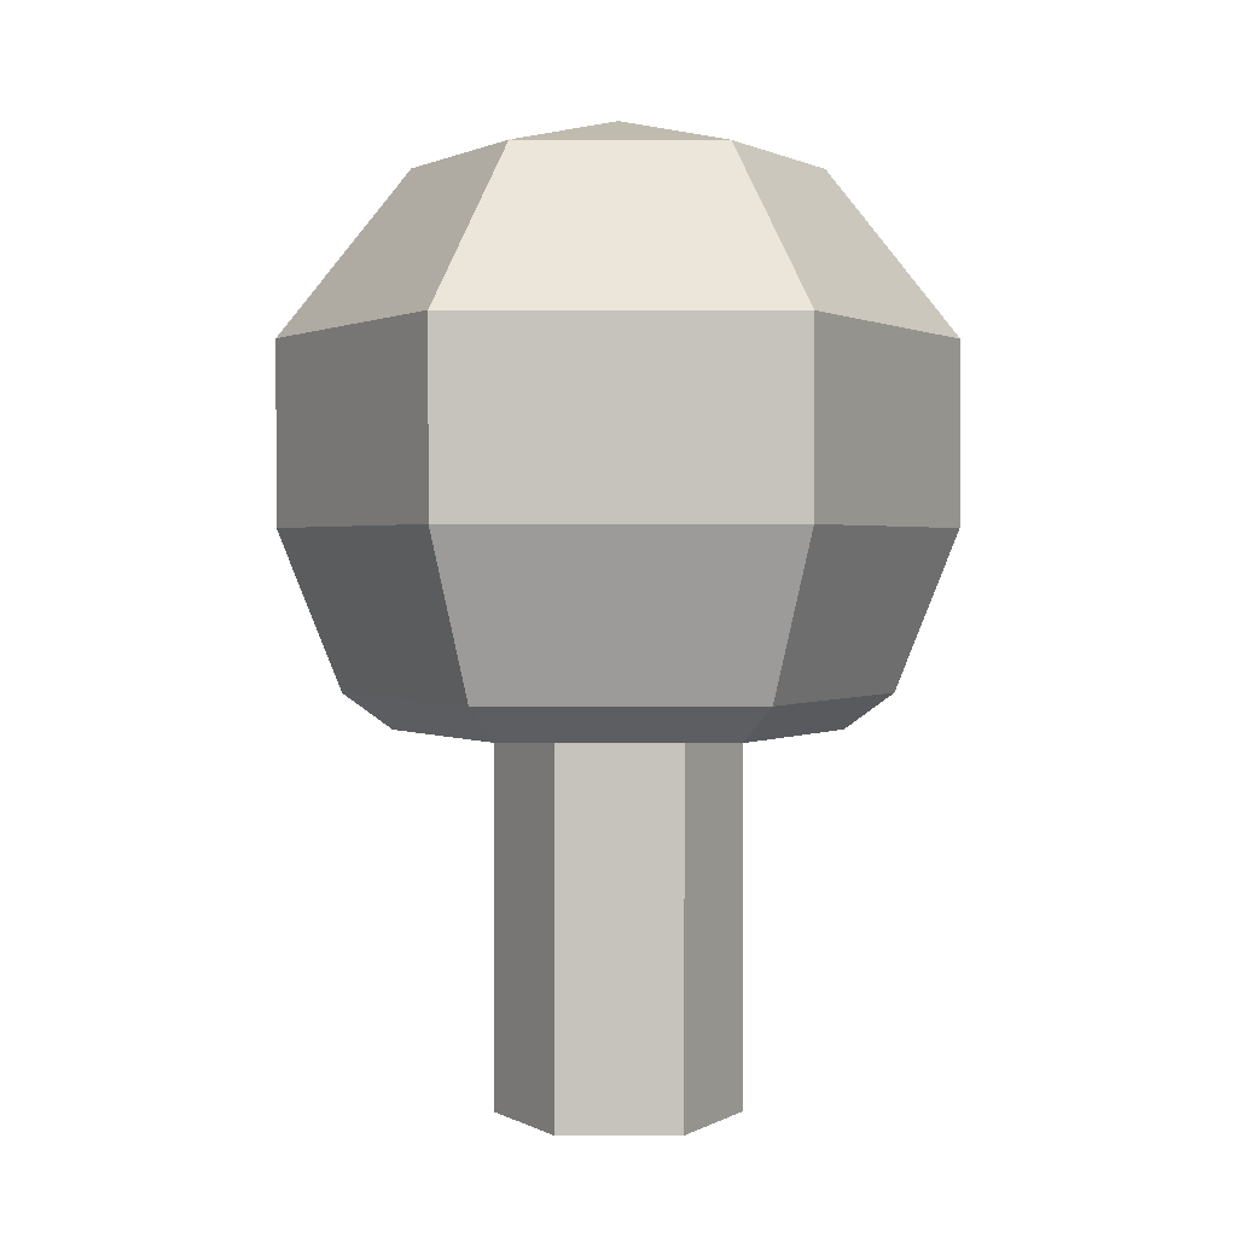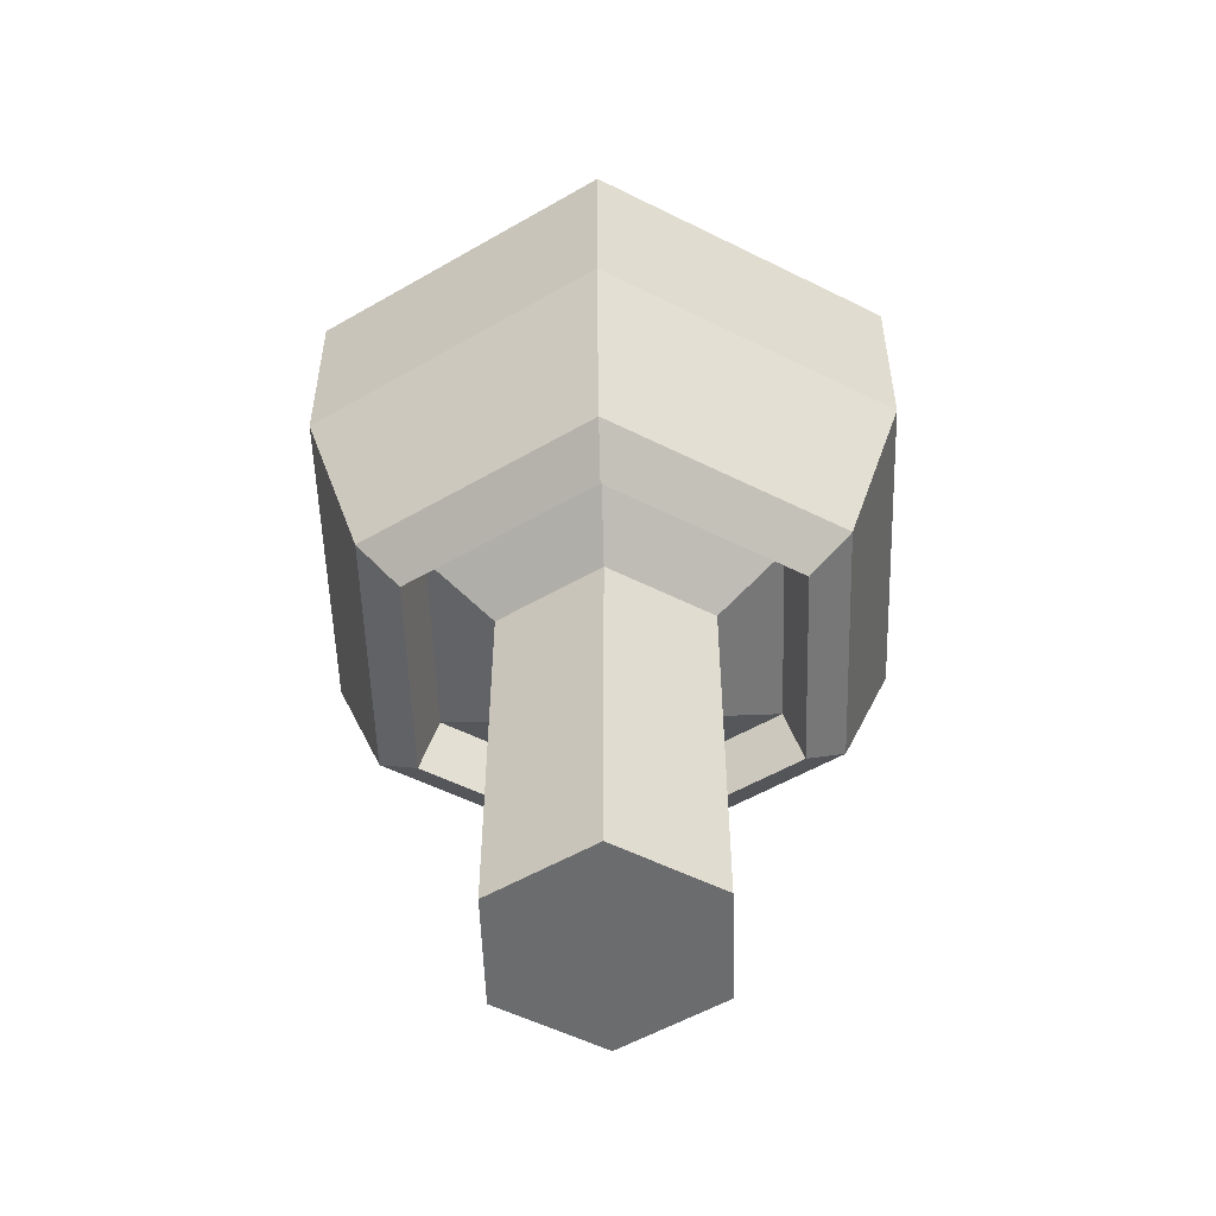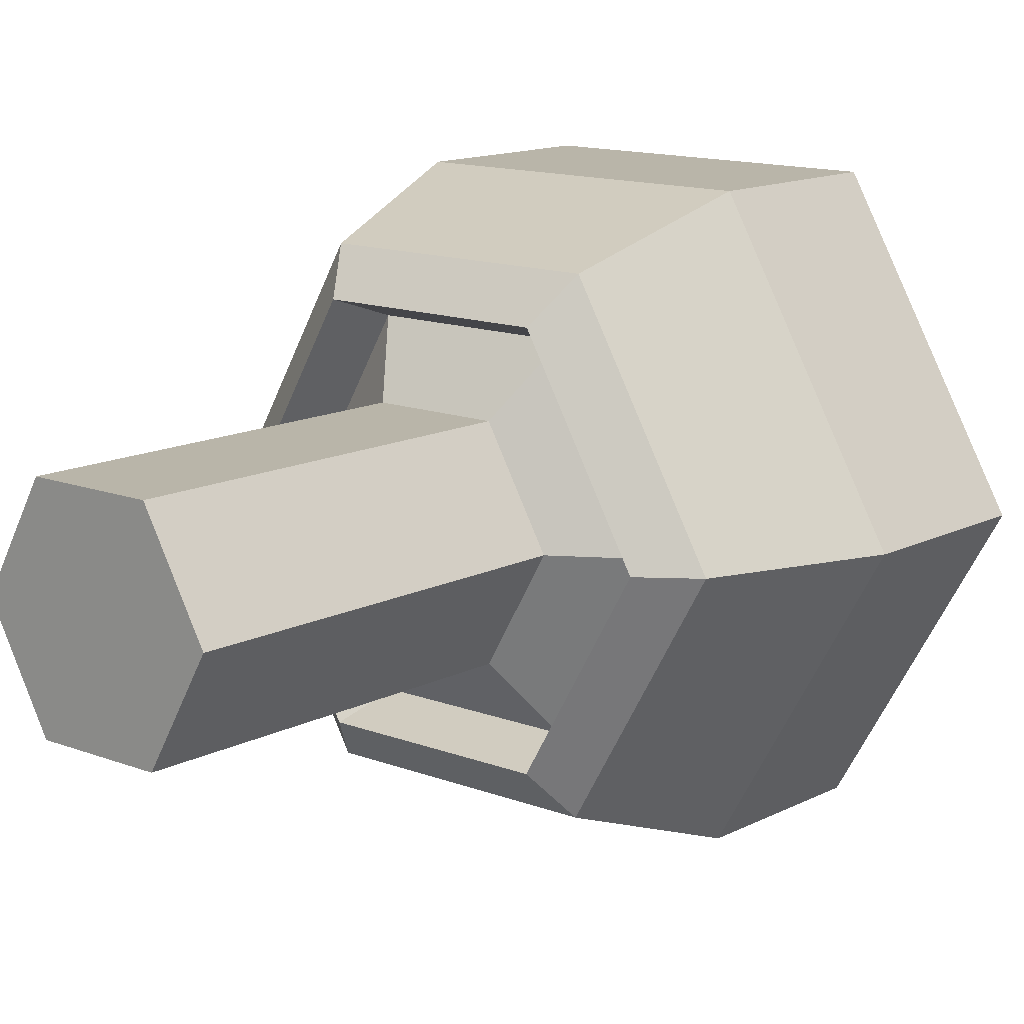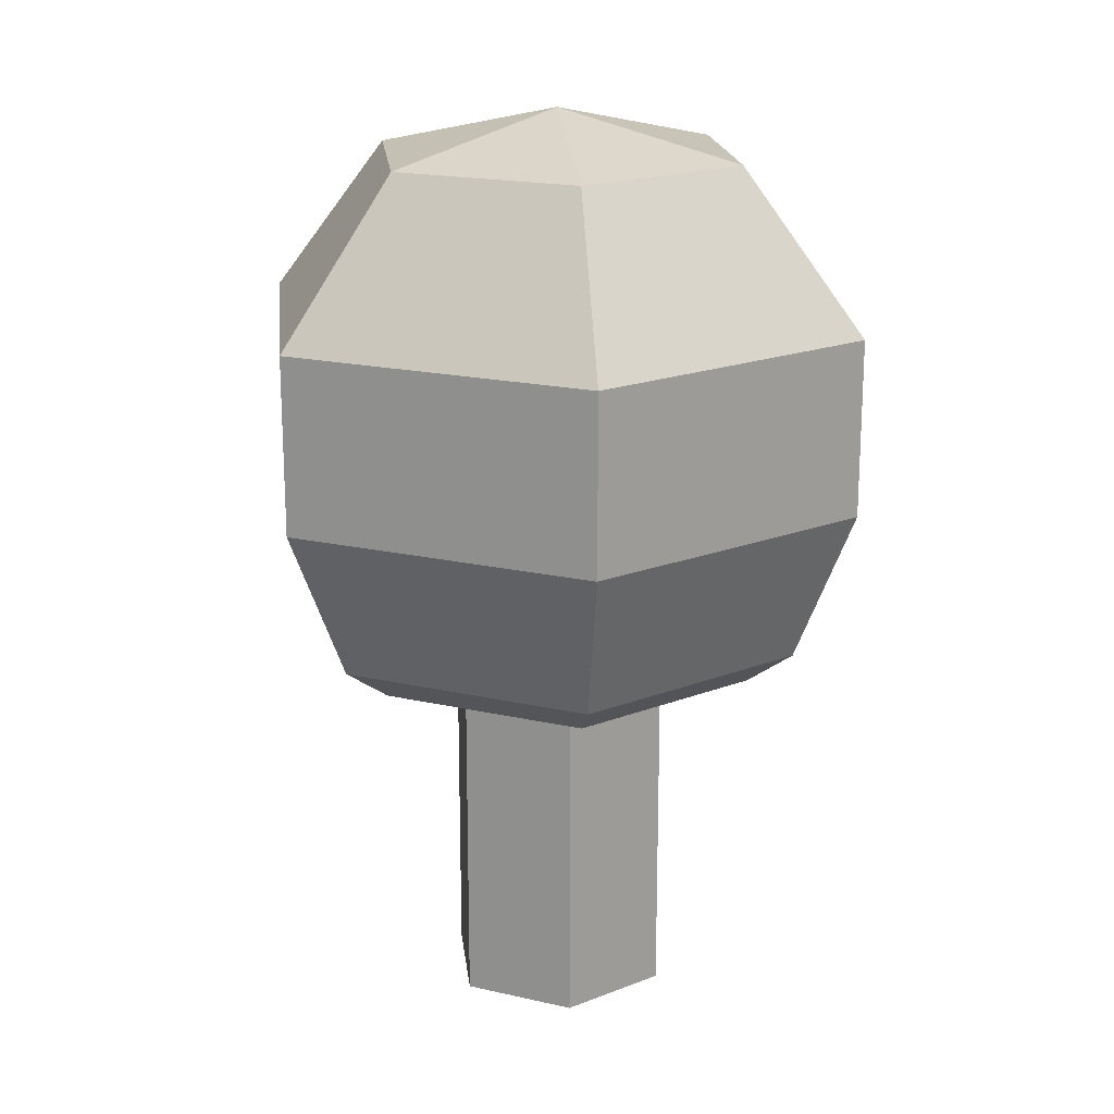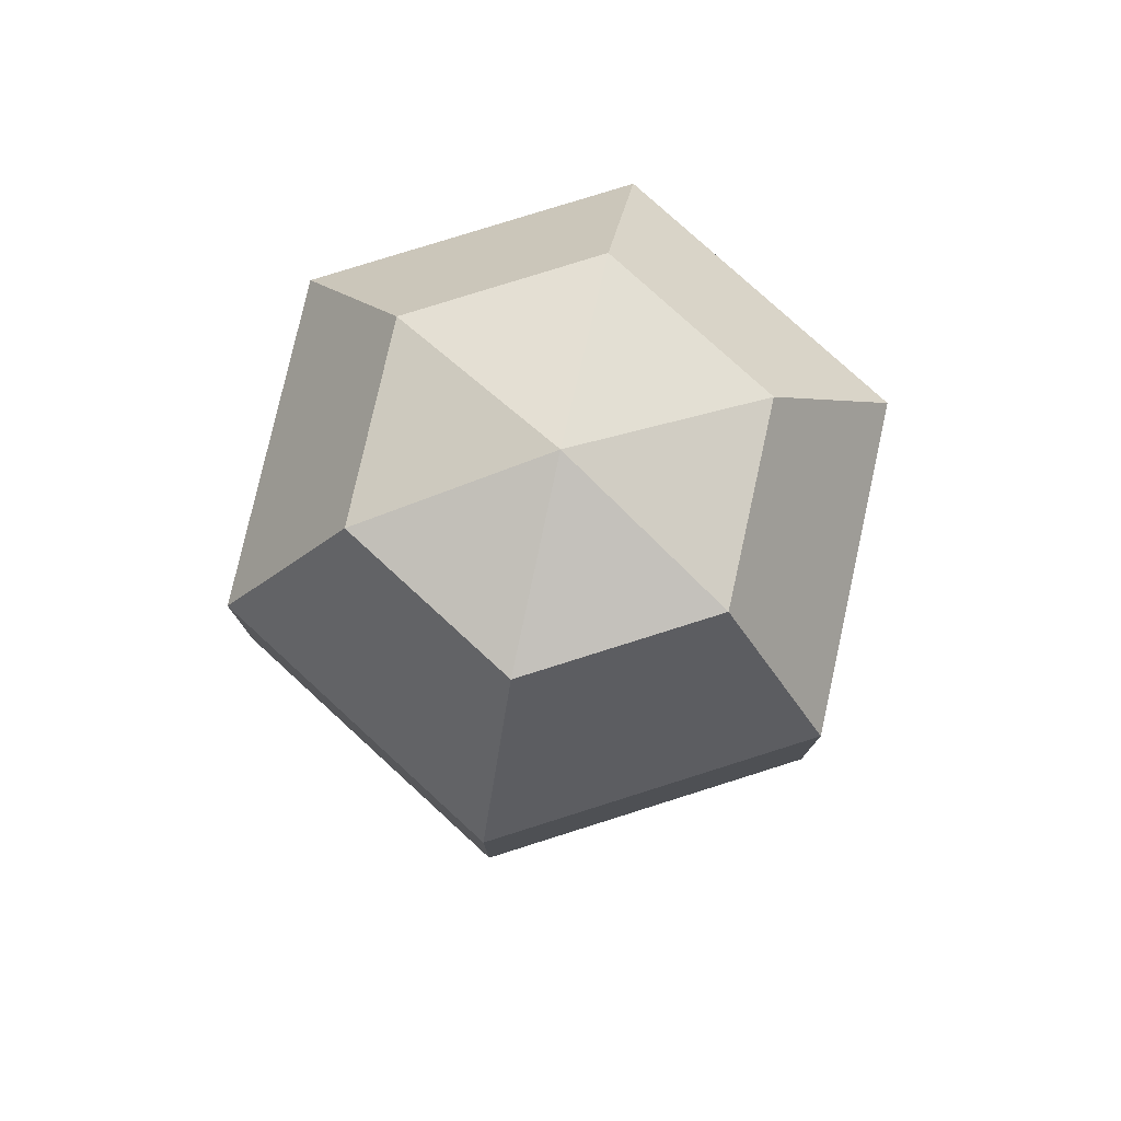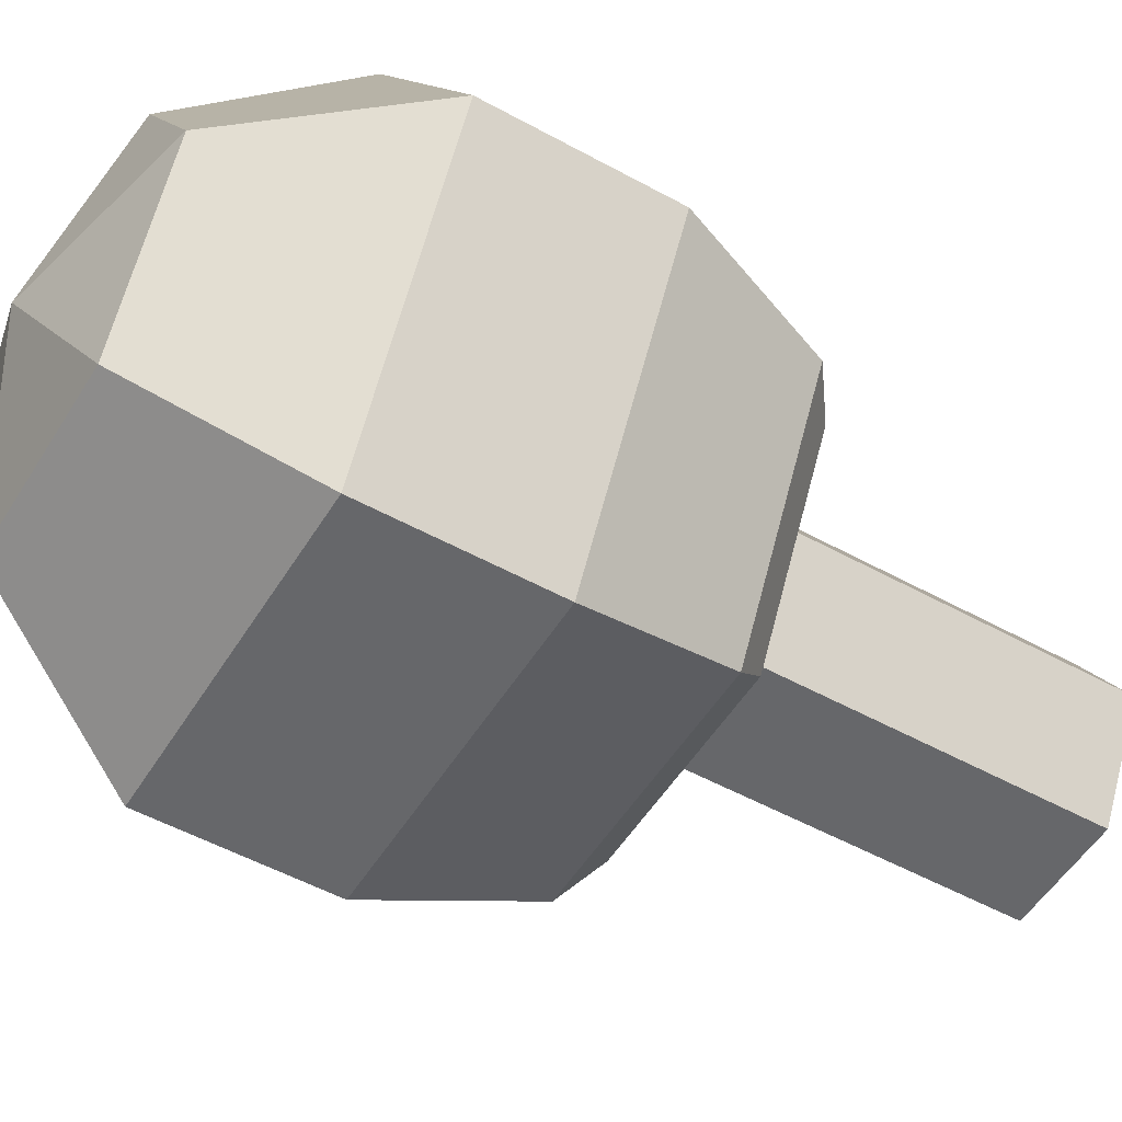
<metadata>
{"format":"obj","ext":"obj","renderer":"f3d","projection":"perspective","resolution":1024,"background":"white","views":[{"elev":1.3,"azim":-60.5,"up":"+Y"},{"elev":-53.6,"azim":-28.2,"up":"+Y"},{"elev":13.4,"azim":41.0,"up":"+Z"},{"elev":18.8,"azim":-96.5,"up":"+Y"},{"elev":78.4,"azim":102.5,"up":"+Y"},{"elev":-52.1,"azim":-120.8,"up":"+Z"}]}
</metadata>
<code>
v -0.6516 -0.6631 -0
v -0.8051 -0.2746 -0
v -0.8051 0.1708 0
v -0.4862 0.569 0
v -0.3258 -0.6631 0.5643
v -0.4026 -0.2746 0.6973
v -0.4026 0.1708 0.6973
v -0.2431 0.569 0.4211
v 0.3258 -0.6631 0.5643
v 0.4026 -0.2746 0.6973
v 0.4026 0.1708 0.6973
v 0.2431 0.569 0.4211
v 0.6516 -0.6631 -0
v 0.8051 -0.2746 -0
v 0.8051 0.1708 0
v 0.4862 0.569 0
v 0 0.6807 0
v 0.3258 -0.6631 -0.5643
v 0.4026 -0.2746 -0.6973
v 0.4026 0.1708 -0.6973
v 0.2431 0.569 -0.4211
v -0.1469 -0.7284 -0.2545
v -0.3258 -0.6631 -0.5643
v -0.4026 -0.2746 -0.6973
v -0.4026 0.1708 -0.6973
v -0.2431 0.569 -0.4211
v -0.2663 -0.7496 -0.4613
v -0.5327 -0.7496 -0
v -0.2663 -0.7496 0.4613
v 0.2663 -0.7496 0.4613
v 0.5327 -0.7496 -0
v 0.2663 -0.7496 -0.4613
v -0.2388 -0.6122 -0.4136
v -0.4776 -0.6122 -0
v -0.2388 -0.6122 0.4136
v 0.2388 -0.6122 0.4136
v 0.4776 -0.6122 -0
v 0.2388 -0.6122 -0.4136
v -0.2939 -0.7284 -0
v -0.1469 -0.7284 0.2545
v 0.1469 -0.7284 0.2545
v 0.2939 -0.7284 -0
v 0.1469 -0.7284 -0.2545
v -0.1469 -1.656 -0.2545
v 0 -1.656 -0
v -0.2939 -1.656 -0
v -0.1469 -1.656 0.2545
v 0.1469 -1.656 0.2545
v 0.2939 -1.656 -0
v 0.1469 -1.656 -0.2545
f 3 7 8
f 3 2 6
f 1 5 6
f 7 11 12
f 6 10 11
f 5 9 10
f 12 11 15
f 10 14 15
f 10 9 13
f 15 20 21
f 15 14 19
f 13 18 19
f 20 25 26
f 20 19 24
f 18 23 24
f 17 4 8
f 27 33 34
f 17 8 12
f 27 32 38
f 17 12 16
f 31 37 38
f 17 16 21
f 30 36 37
f 17 21 26
f 29 35 36
f 17 26 4
f 26 25 3
f 24 2 3
f 23 1 2
f 28 34 35
f 27 28 1
f 32 27 23
f 31 32 18
f 30 31 13
f 29 30 9
f 28 29 5
f 22 44 46
f 43 50 44
f 42 49 50
f 41 48 49
f 40 47 48
f 40 39 46
f 22 39 34
f 43 22 33
f 42 43 38
f 41 42 37
f 40 41 36
f 39 40 35
f 46 45 47
f 47 45 48
f 48 45 49
f 49 45 50
f 50 45 44
f 44 45 46
f 4 3 8
f 7 3 6
f 2 1 6
f 8 7 12
f 7 6 11
f 6 5 10
f 16 12 15
f 11 10 15
f 14 10 13
f 16 15 21
f 20 15 19
f 14 13 19
f 21 20 26
f 25 20 24
f 19 18 24
f 28 27 34
f 33 27 38
f 32 31 38
f 31 30 37
f 30 29 36
f 4 26 3
f 25 24 3
f 24 23 2
f 29 28 35
f 23 27 1
f 18 32 23
f 13 31 18
f 9 30 13
f 5 29 9
f 1 28 5
f 39 22 46
f 22 43 44
f 43 42 50
f 42 41 49
f 41 40 48
f 47 40 46
f 33 22 34
f 38 43 33
f 37 42 38
f 36 41 37
f 35 40 36
f 34 39 35

</code>
